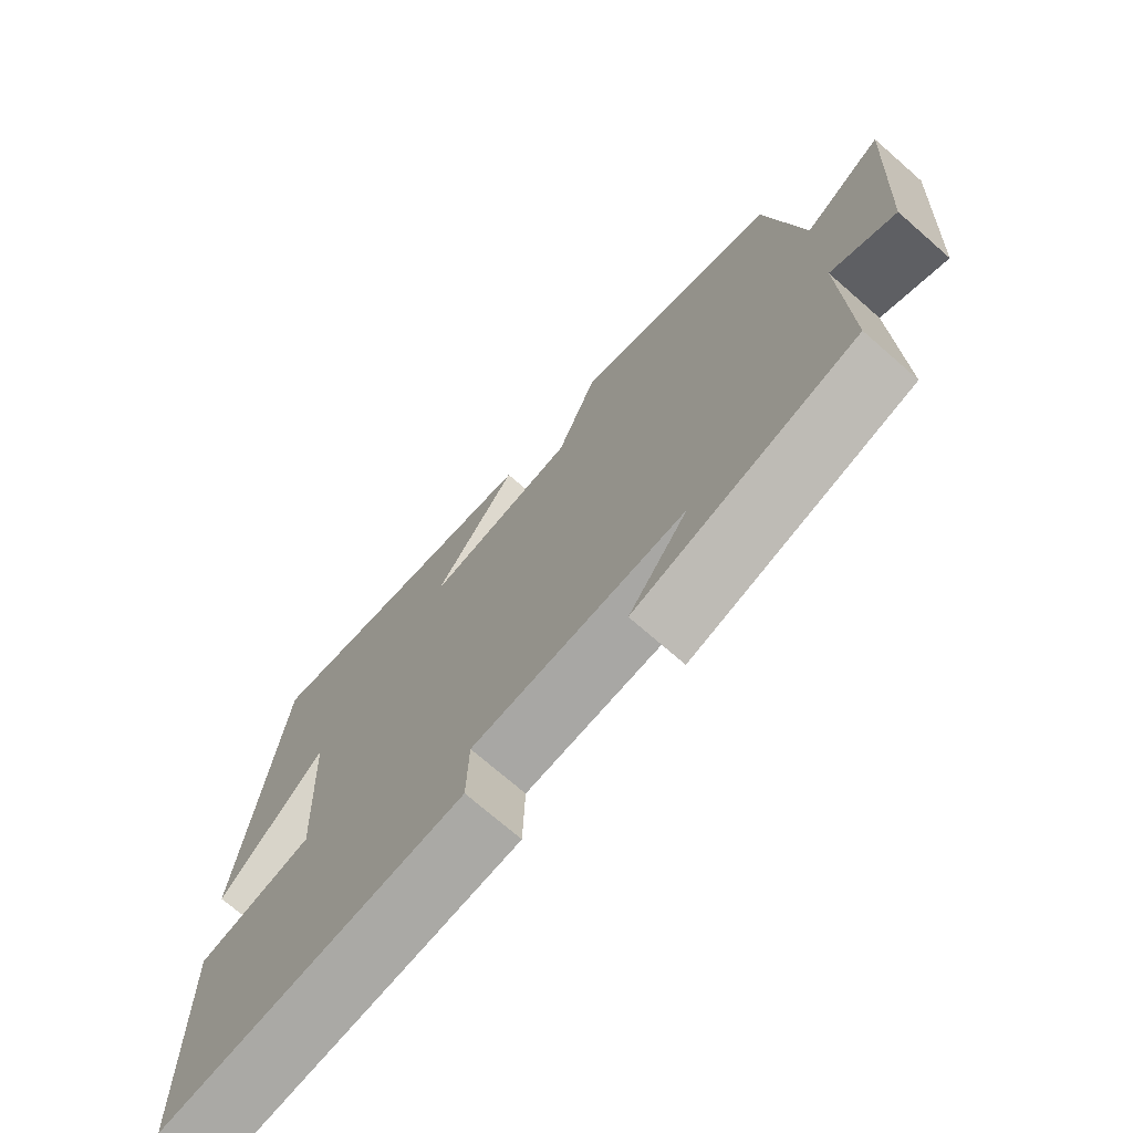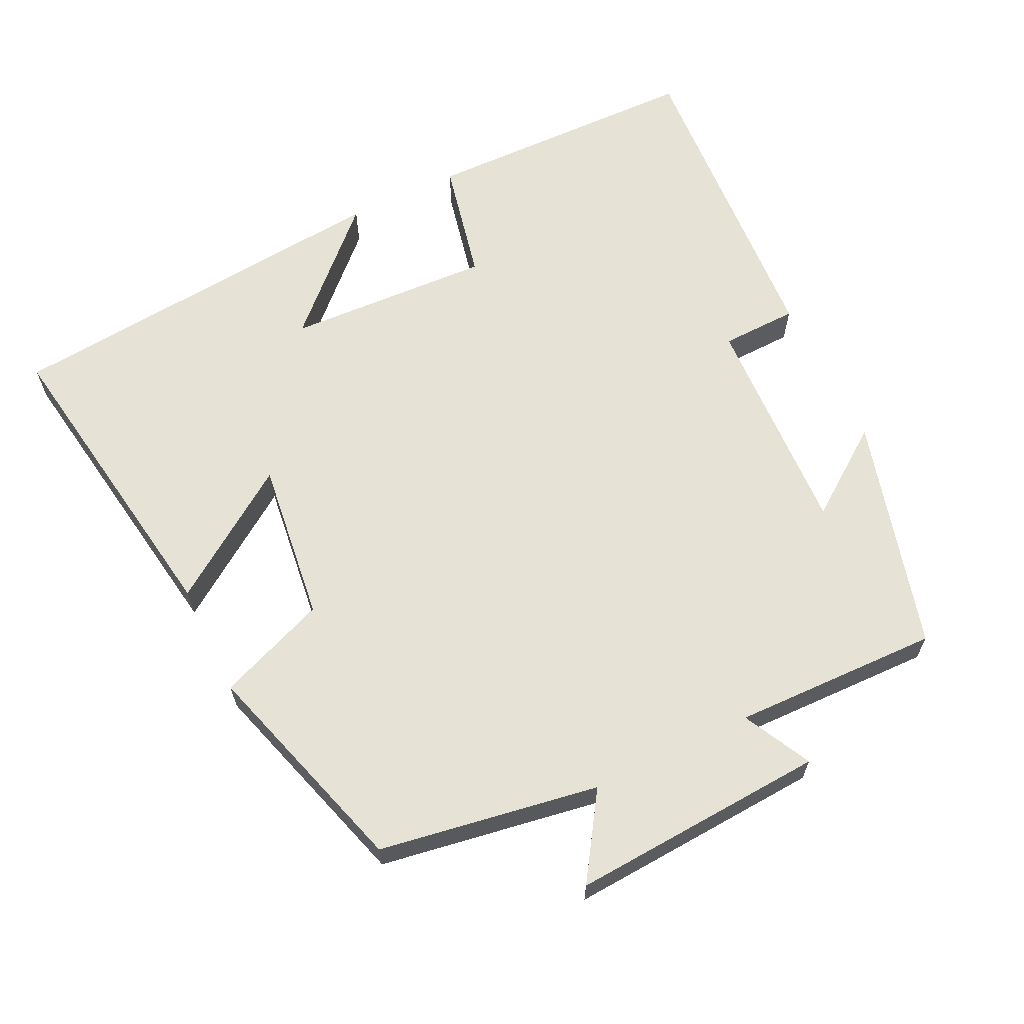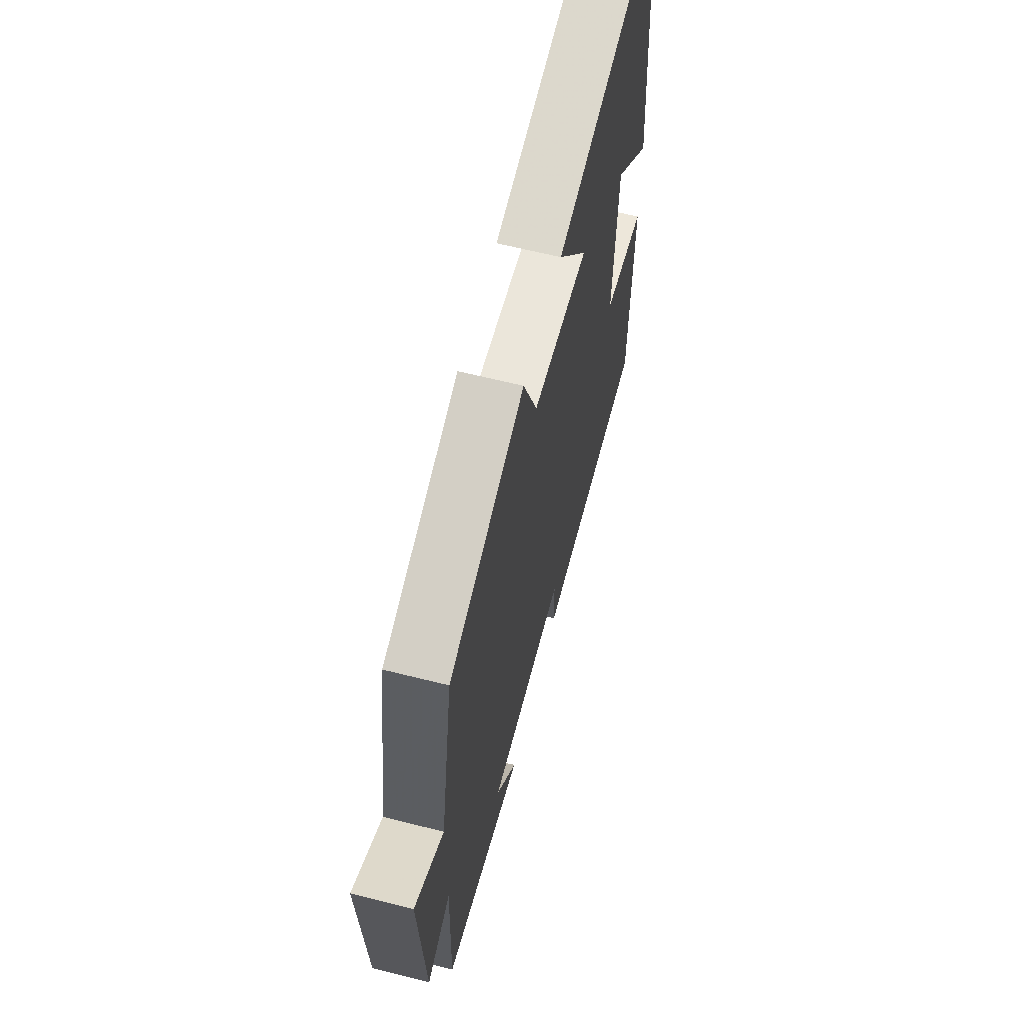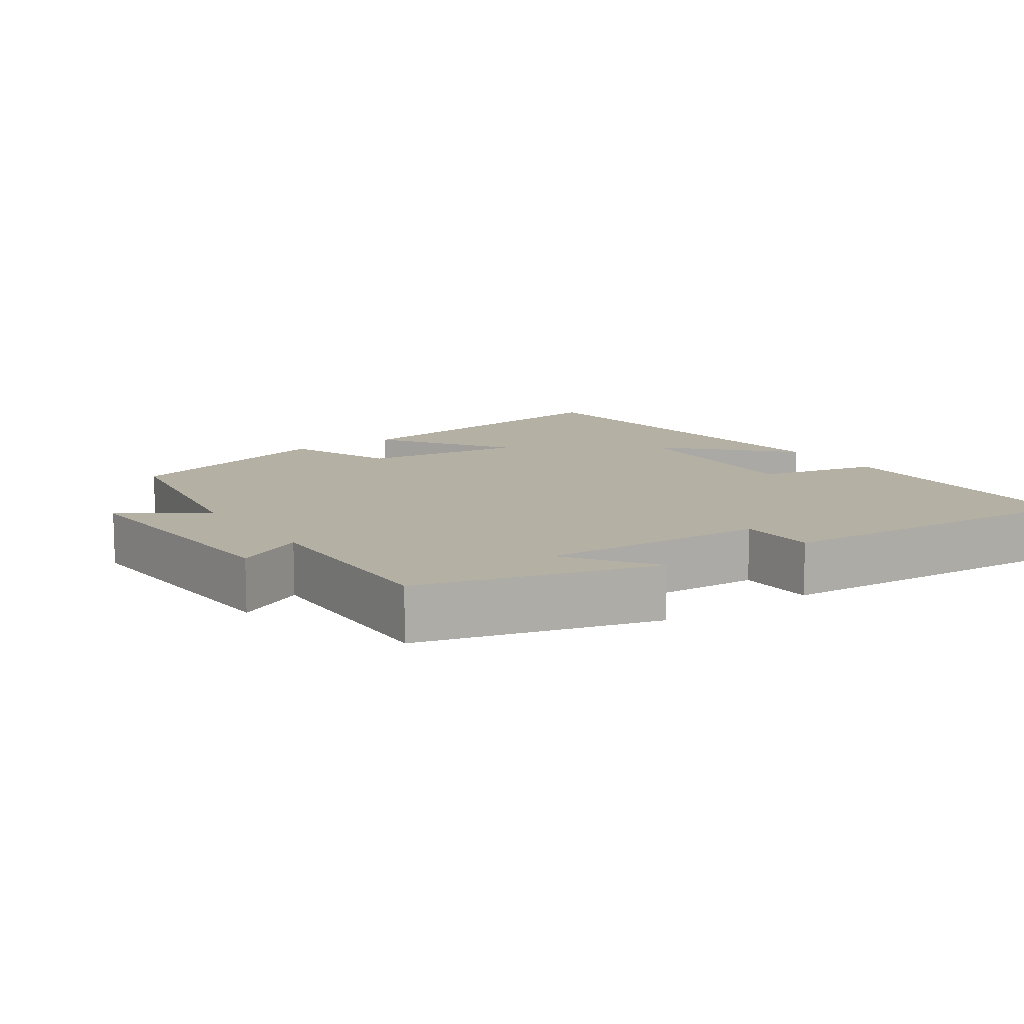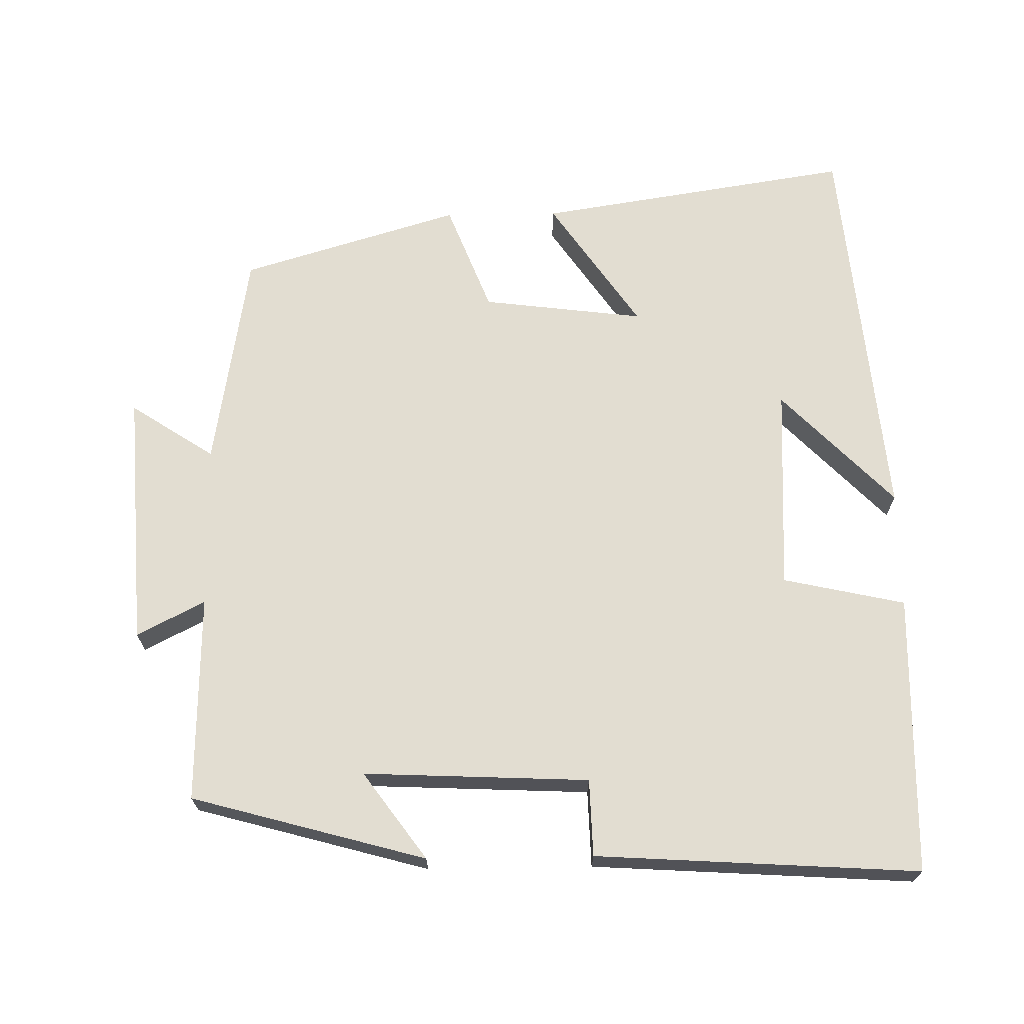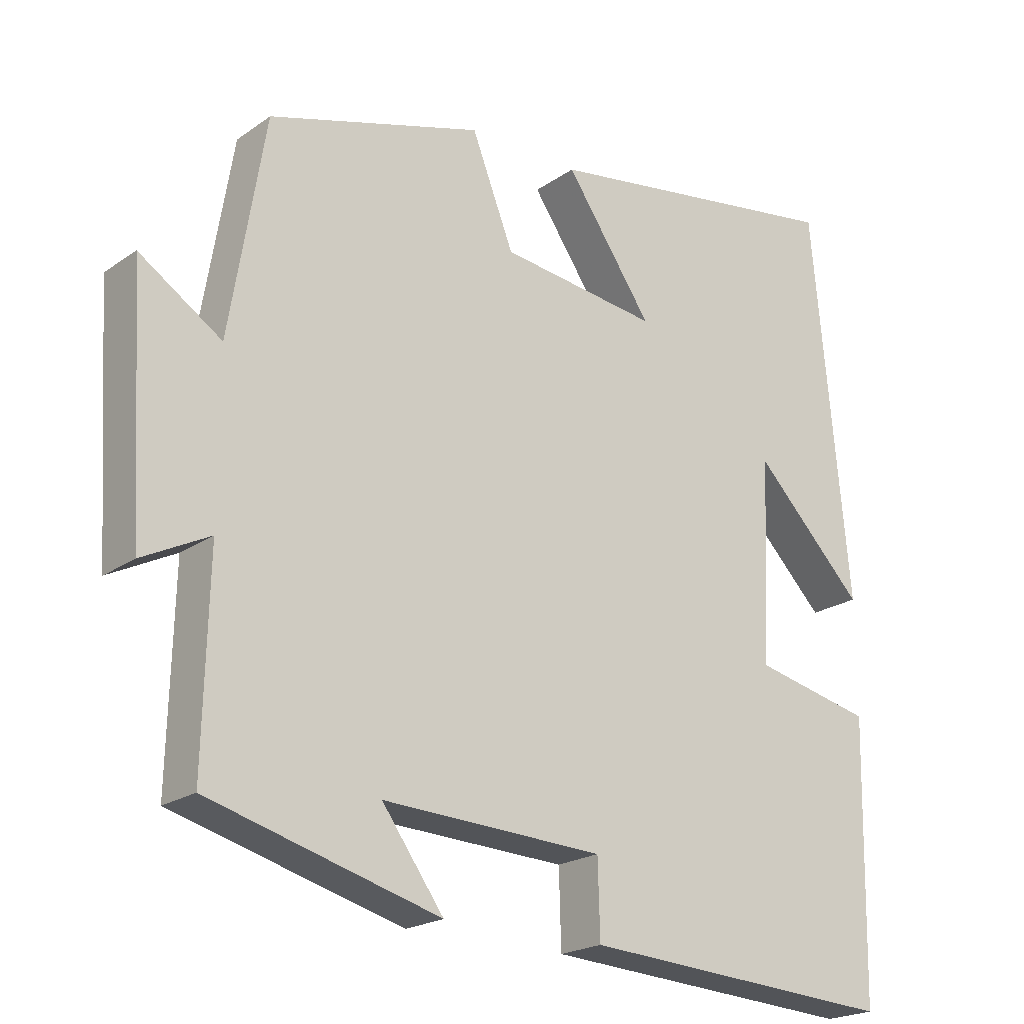
<metadata>
{"format":"obj","ext":"obj","renderer":"f3d","projection":"perspective","resolution":1024,"background":"white","views":[{"elev":-72.4,"azim":48.9,"up":"+Z"},{"elev":64.0,"azim":64.1,"up":"+Y"},{"elev":63.5,"azim":104.3,"up":"+Z"},{"elev":11.5,"azim":145.6,"up":"+Y"},{"elev":68.5,"azim":179.1,"up":"+Y"},{"elev":-21.1,"azim":140.9,"up":"+Z"}]}
</metadata>
<code>
v 0.45 0.07 0.409
v 0.5 0.07 0.105
v 0.616 0.07 0.181
v 0.594 0.07 -0.173
v 0.5 0.07 -0.125
v 0.507 0.07 -0.411
v 0.183 0.07 -0.5
v 0.27 0.07 -0.38
v -0.042 0.07 -0.394
v -0.045 0.07 -0.5
v -0.492 0.07 -0.528
v -0.5 0.07 -0.142
v -0.331 0.07 -0.105
v -0.345 0.07 0.179
v -0.5 0.07 0.02
v -0.449 0.07 0.568
v -0.013 0.07 0.5
v -0.136 0.07 0.321
v 0.088 0.07 0.349
v 0.147 0.07 0.5
v 0.45 0 0.409
v 0.5 0 0.105
v 0.616 0 0.181
v 0.594 0 -0.173
v 0.5 0 -0.125
v 0.507 0 -0.411
v 0.183 0 -0.5
v 0.27 0 -0.38
v -0.042 0 -0.394
v -0.045 0 -0.5
v -0.492 0 -0.528
v -0.5 0 -0.142
v -0.331 0 -0.105
v -0.345 0 0.179
v -0.5 0 0.02
v -0.449 0 0.568
v -0.013 0 0.5
v -0.136 0 0.321
v 0.088 0 0.349
v 0.147 0 0.5
f 19 20 1 2
f 18 19 2
f 16 17 18
f 14 15 16
f 14 16 18
f 13 14 18 2
f 11 12 13
f 10 11 13
f 9 10 13
f 8 9 13 2
f 5 6 7 8
f 2 3 4 5
f 2 5 8
f 22 21 40 39
f 22 39 38
f 38 37 36
f 36 35 34
f 38 36 34
f 22 38 34 33
f 33 32 31
f 33 31 30
f 33 30 29
f 22 33 29 28
f 28 27 26 25
f 25 24 23 22
f 28 25 22
f 1 21 22 2
f 2 22 23 3
f 3 23 24 4
f 4 24 25 5
f 5 25 26 6
f 6 26 27 7
f 7 27 28 8
f 8 28 29 9
f 9 29 30 10
f 10 30 31 11
f 11 31 32 12
f 12 32 33 13
f 13 33 34 14
f 14 34 35 15
f 15 35 36 16
f 16 36 37 17
f 17 37 38 18
f 18 38 39 19
f 19 39 40 20
f 20 40 21 1

</code>
